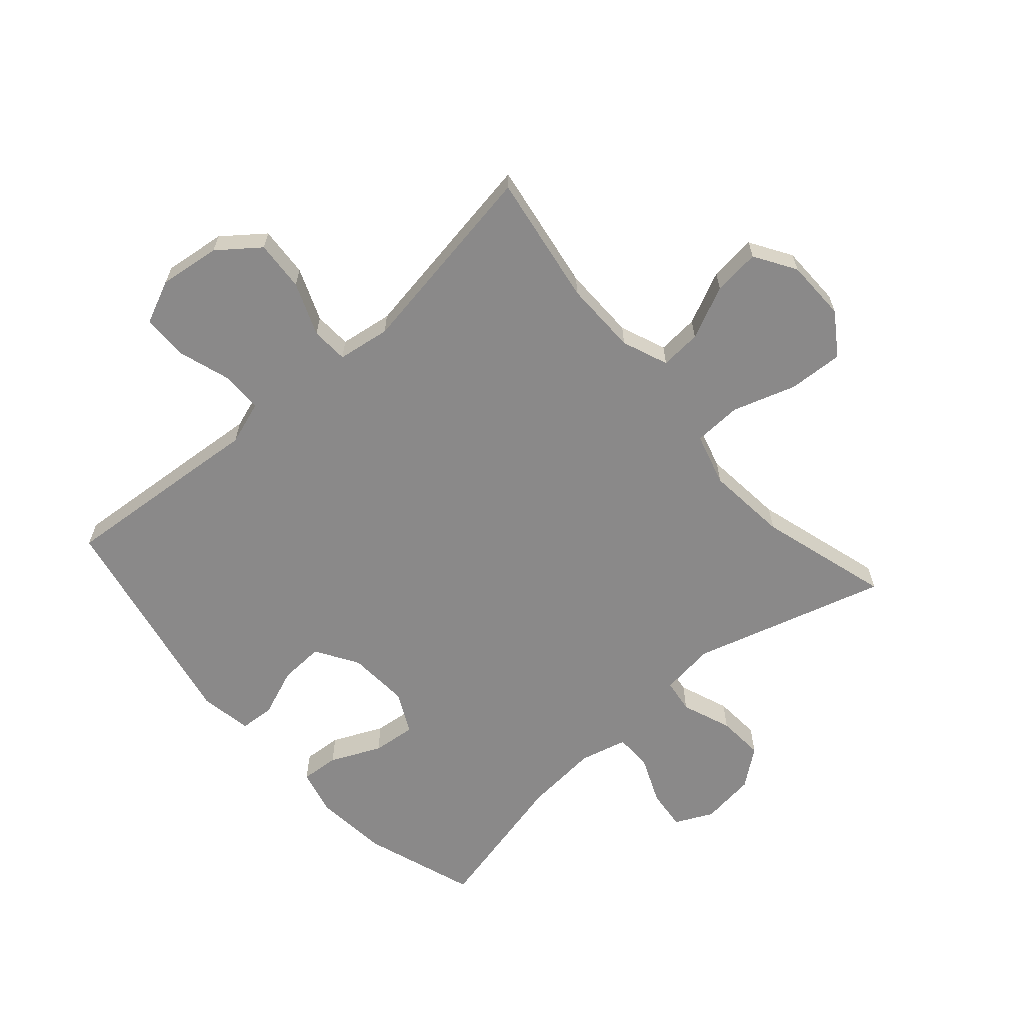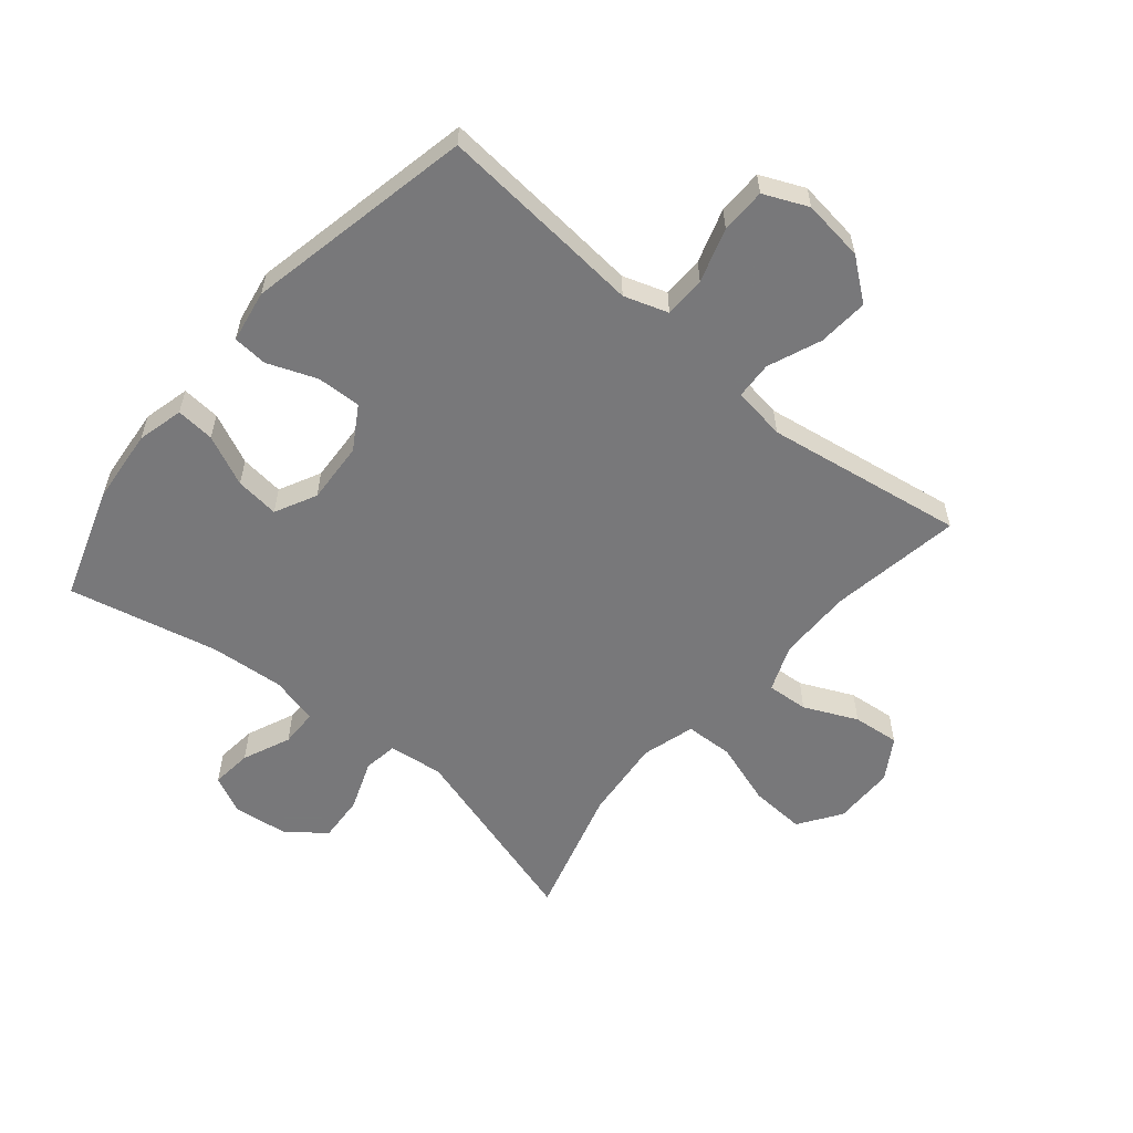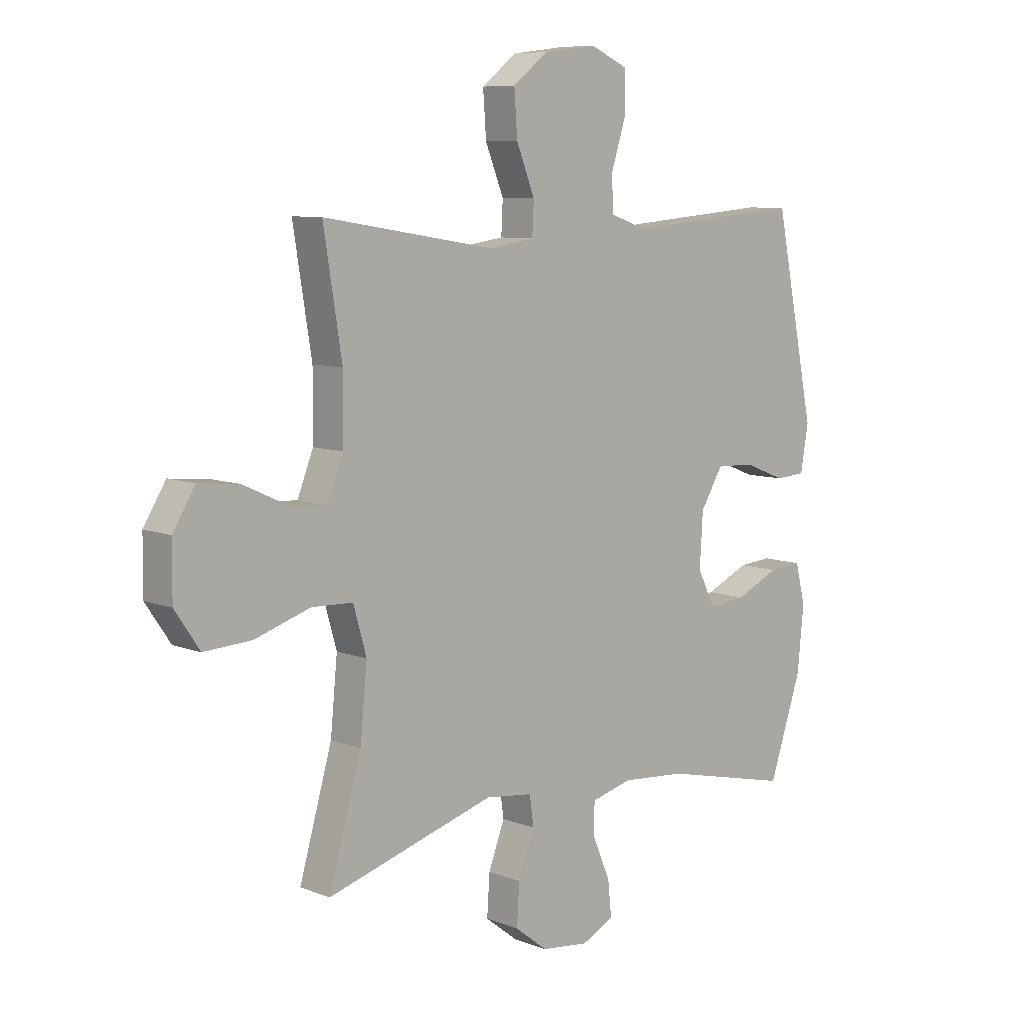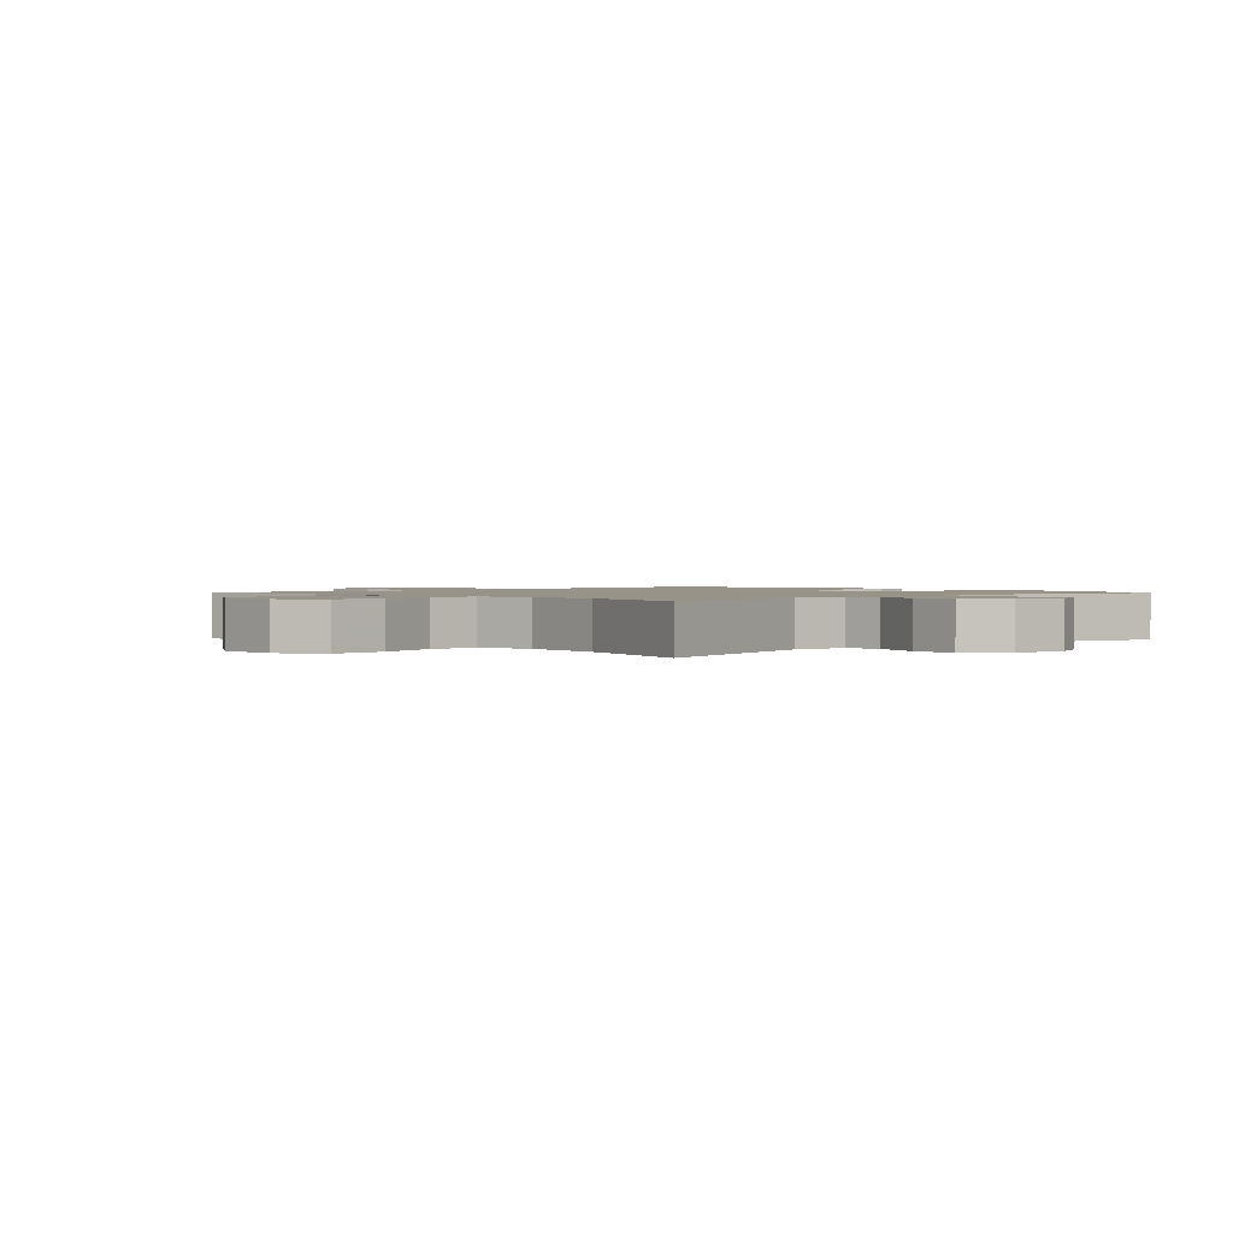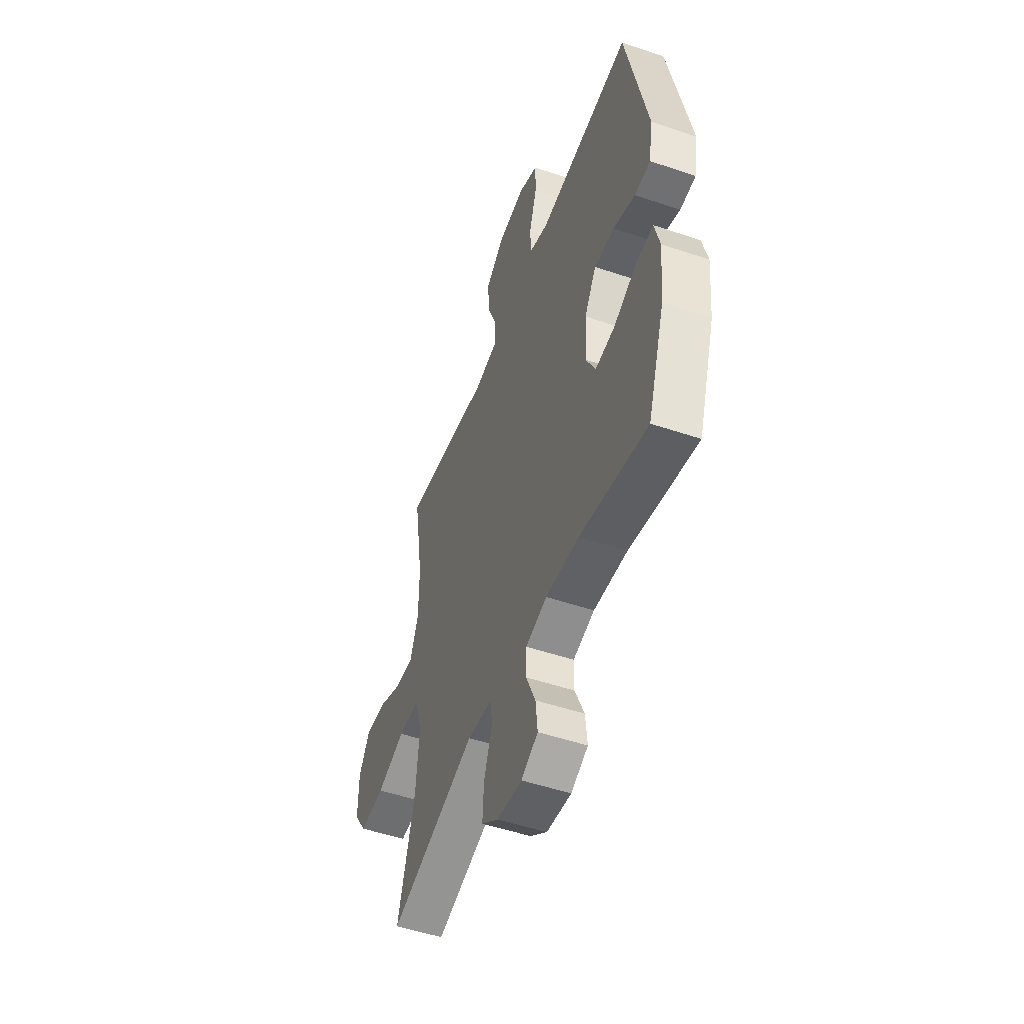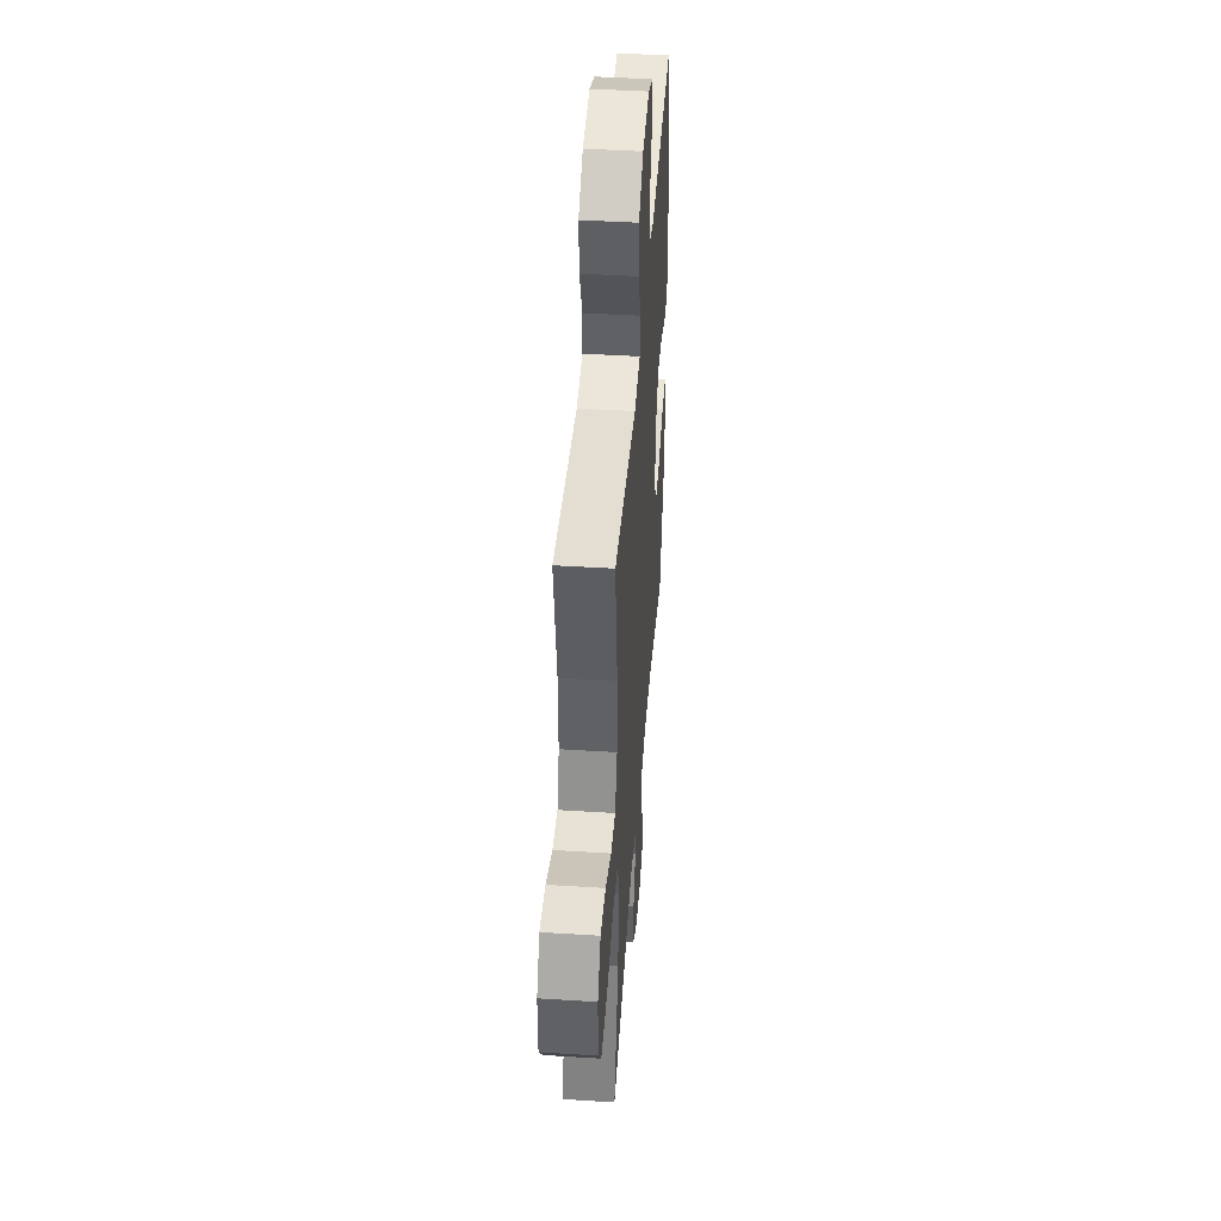
<metadata>
{"format":"obj","ext":"obj","renderer":"f3d","projection":"perspective","resolution":1024,"background":"white","views":[{"elev":-63.3,"azim":41.4,"up":"+Y"},{"elev":-57.6,"azim":-40.0,"up":"+Y"},{"elev":8.2,"azim":136.8,"up":"+Z"},{"elev":1.4,"azim":136.8,"up":"+Y"},{"elev":-51.1,"azim":-110.2,"up":"+Z"},{"elev":44.8,"azim":94.2,"up":"+Z"}]}
</metadata>
<code>
v 0.5 0.07 0.5
v 0.465 0.07 0.284
v 0.466 0.07 0.162
v 0.496 0.07 0.086
v 0.564 0.07 0.091
v 0.651 0.07 0.131
v 0.728 0.07 0.139
v 0.77 0.07 0.071
v 0.771 0.07 -0.03
v 0.724 0.07 -0.099
v 0.633 0.07 -0.094
v 0.529 0.07 -0.06
v 0.45 0.07 -0.063
v 0.425 0.07 -0.15
v 0.438 0.07 -0.284
v 0.5 0.07 -0.5
v 0.181 0.07 -0.406
v 0.091 0.07 -0.417
v 0.083 0.07 -0.473
v 0.114 0.07 -0.555
v 0.119 0.07 -0.632
v 0.057 0.07 -0.68
v -0.033 0.07 -0.691
v -0.095 0.07 -0.661
v -0.088 0.07 -0.594
v -0.054 0.07 -0.515
v -0.055 0.07 -0.454
v -0.133 0.07 -0.434
v -0.255 0.07 -0.444
v -0.5 0.07 -0.5
v -0.562 0.07 -0.316
v -0.574 0.07 -0.194
v -0.555 0.07 -0.118
v -0.492 0.07 -0.123
v -0.409 0.07 -0.161
v -0.337 0.07 -0.169
v -0.303 0.07 -0.101
v -0.309 0.07 0
v -0.352 0.07 0.07
v -0.425 0.07 0.067
v -0.505 0.07 0.036
v -0.562 0.07 0.04
v -0.577 0.07 0.126
v -0.5 0.07 0.5
v -0.275 0.07 0.481
v -0.161 0.07 0.471
v -0.089 0.07 0.495
v -0.088 0.07 0.563
v -0.116 0.07 0.651
v -0.115 0.07 0.725
v -0.043 0.07 0.757
v 0.058 0.07 0.744
v 0.125 0.07 0.692
v 0.119 0.07 0.609
v 0.084 0.07 0.522
v 0.087 0.07 0.461
v 0.174 0.07 0.448
v 0.5 0 0.5
v 0.465 0 0.284
v 0.466 0 0.162
v 0.496 0 0.086
v 0.564 0 0.091
v 0.651 0 0.131
v 0.728 0 0.139
v 0.77 0 0.071
v 0.771 0 -0.03
v 0.724 0 -0.099
v 0.633 0 -0.094
v 0.529 0 -0.06
v 0.45 0 -0.063
v 0.425 0 -0.15
v 0.438 0 -0.284
v 0.5 0 -0.5
v 0.181 0 -0.406
v 0.091 0 -0.417
v 0.083 0 -0.473
v 0.114 0 -0.555
v 0.119 0 -0.632
v 0.057 0 -0.68
v -0.033 0 -0.691
v -0.095 0 -0.661
v -0.088 0 -0.594
v -0.054 0 -0.515
v -0.055 0 -0.454
v -0.133 0 -0.434
v -0.255 0 -0.444
v -0.5 0 -0.5
v -0.562 0 -0.316
v -0.574 0 -0.194
v -0.555 0 -0.118
v -0.492 0 -0.123
v -0.409 0 -0.161
v -0.337 0 -0.169
v -0.303 0 -0.101
v -0.309 0 0
v -0.352 0 0.07
v -0.425 0 0.067
v -0.505 0 0.036
v -0.562 0 0.04
v -0.577 0 0.126
v -0.5 0 0.5
v -0.275 0 0.481
v -0.161 0 0.471
v -0.089 0 0.495
v -0.088 0 0.563
v -0.116 0 0.651
v -0.115 0 0.725
v -0.043 0 0.757
v 0.058 0 0.744
v 0.125 0 0.692
v 0.119 0 0.609
v 0.084 0 0.522
v 0.087 0 0.461
v 0.174 0 0.448
f 53 54 55
f 52 53 55
f 51 52 55
f 50 51 55
f 49 50 55
f 48 49 55
f 47 48 55 56
f 46 47 56
f 44 45 46
f 43 44 46
f 42 43 46
f 41 42 46
f 40 41 46
f 46 56 57
f 40 46 57
f 39 40 57
f 33 34 35
f 32 33 35
f 31 32 35
f 30 31 35
f 29 30 35
f 28 29 35 36
f 27 28 36 37
f 24 25 26
f 23 24 26
f 22 23 26
f 21 22 26
f 20 21 26
f 19 20 26
f 18 19 26 27
f 15 16 17
f 14 15 17 18
f 27 37 38
f 18 27 38
f 14 18 38
f 13 14 38
f 10 11 12
f 9 10 12
f 8 9 12
f 7 8 12
f 6 7 12
f 5 6 12
f 57 1 2
f 39 57 2
f 38 39 2
f 12 13 38
f 5 12 38
f 4 5 38
f 3 4 38
f 2 3 38
f 112 111 110
f 112 110 109
f 112 109 108
f 112 108 107
f 112 107 106
f 112 106 105
f 113 112 105 104
f 113 104 103
f 103 102 101
f 103 101 100
f 103 100 99
f 103 99 98
f 103 98 97
f 114 113 103
f 114 103 97
f 114 97 96
f 92 91 90
f 92 90 89
f 92 89 88
f 92 88 87
f 92 87 86
f 93 92 86 85
f 94 93 85 84
f 83 82 81
f 83 81 80
f 83 80 79
f 83 79 78
f 83 78 77
f 83 77 76
f 84 83 76 75
f 74 73 72
f 75 74 72 71
f 95 94 84
f 95 84 75
f 95 75 71
f 95 71 70
f 69 68 67
f 69 67 66
f 69 66 65
f 69 65 64
f 69 64 63
f 69 63 62
f 59 58 114
f 59 114 96
f 59 96 95
f 95 70 69
f 95 69 62
f 95 62 61
f 95 61 60
f 95 60 59
f 1 58 59 2
f 2 59 60 3
f 3 60 61 4
f 4 61 62 5
f 5 62 63 6
f 6 63 64 7
f 7 64 65 8
f 8 65 66 9
f 9 66 67 10
f 10 67 68 11
f 11 68 69 12
f 12 69 70 13
f 13 70 71 14
f 14 71 72 15
f 15 72 73 16
f 16 73 74 17
f 17 74 75 18
f 18 75 76 19
f 19 76 77 20
f 20 77 78 21
f 21 78 79 22
f 22 79 80 23
f 23 80 81 24
f 24 81 82 25
f 25 82 83 26
f 26 83 84 27
f 27 84 85 28
f 28 85 86 29
f 29 86 87 30
f 30 87 88 31
f 31 88 89 32
f 32 89 90 33
f 33 90 91 34
f 34 91 92 35
f 35 92 93 36
f 36 93 94 37
f 37 94 95 38
f 38 95 96 39
f 39 96 97 40
f 40 97 98 41
f 41 98 99 42
f 42 99 100 43
f 43 100 101 44
f 44 101 102 45
f 45 102 103 46
f 46 103 104 47
f 47 104 105 48
f 48 105 106 49
f 49 106 107 50
f 50 107 108 51
f 51 108 109 52
f 52 109 110 53
f 53 110 111 54
f 54 111 112 55
f 55 112 113 56
f 56 113 114 57
f 57 114 58 1

</code>
